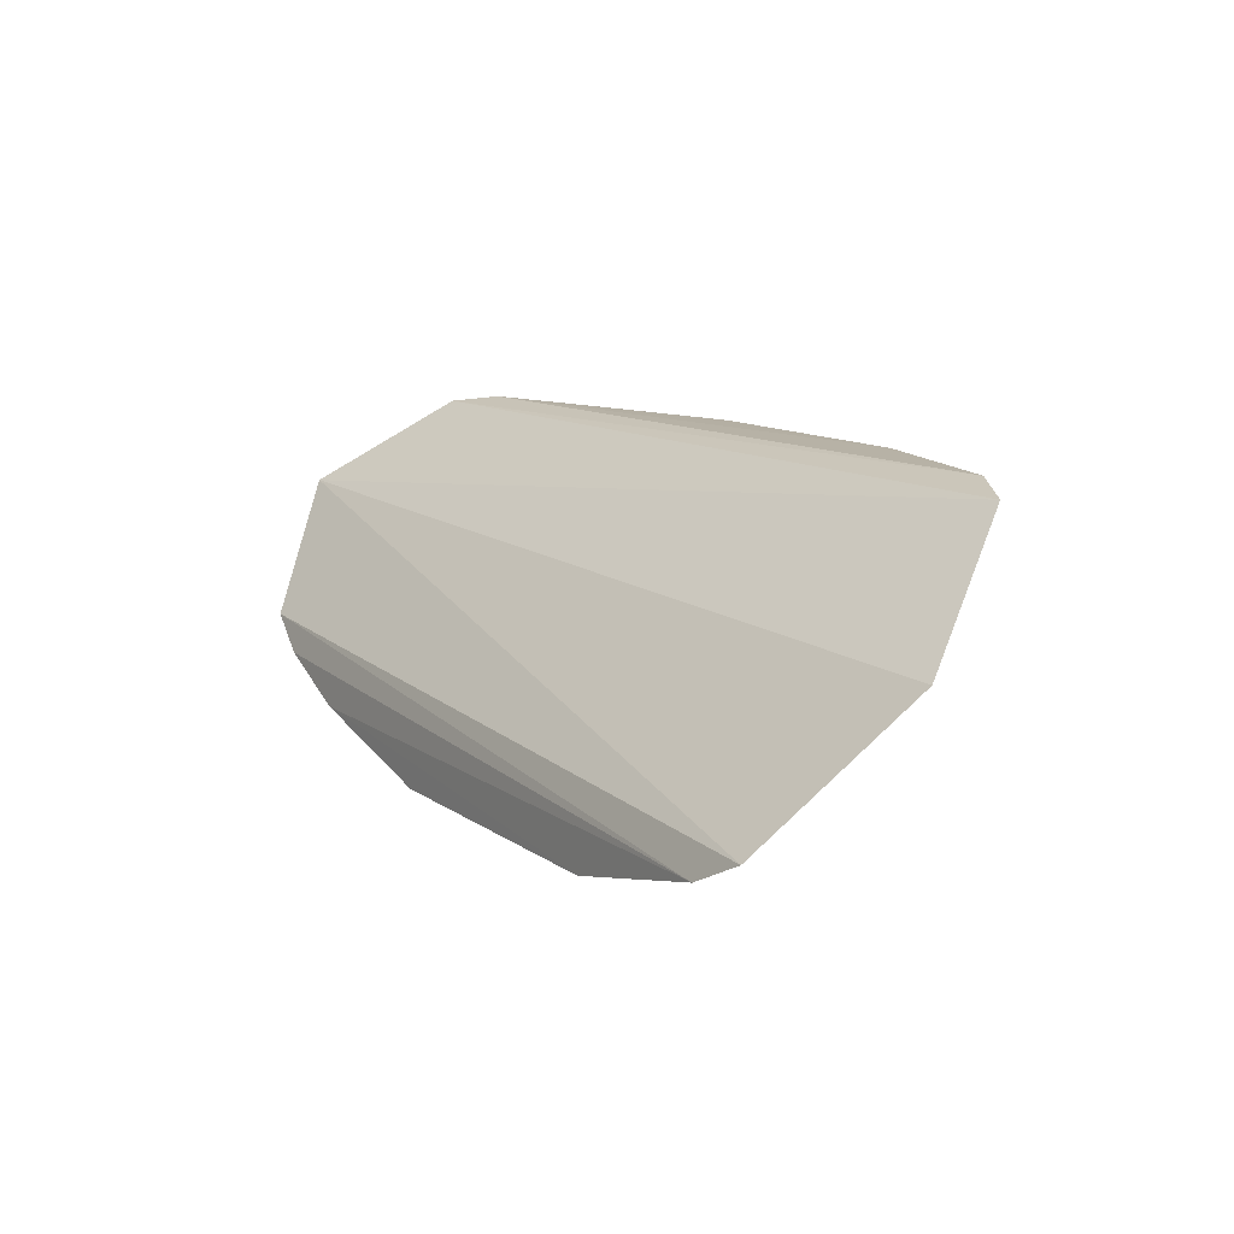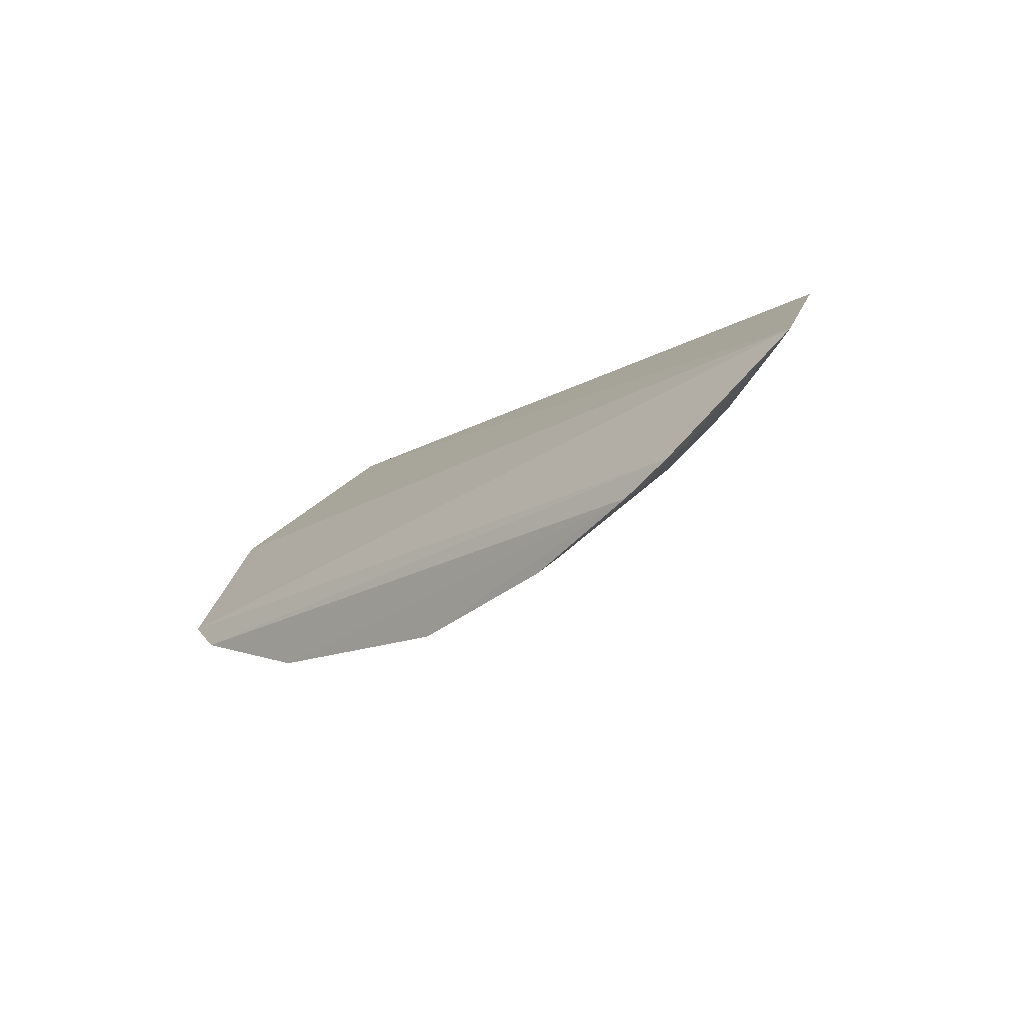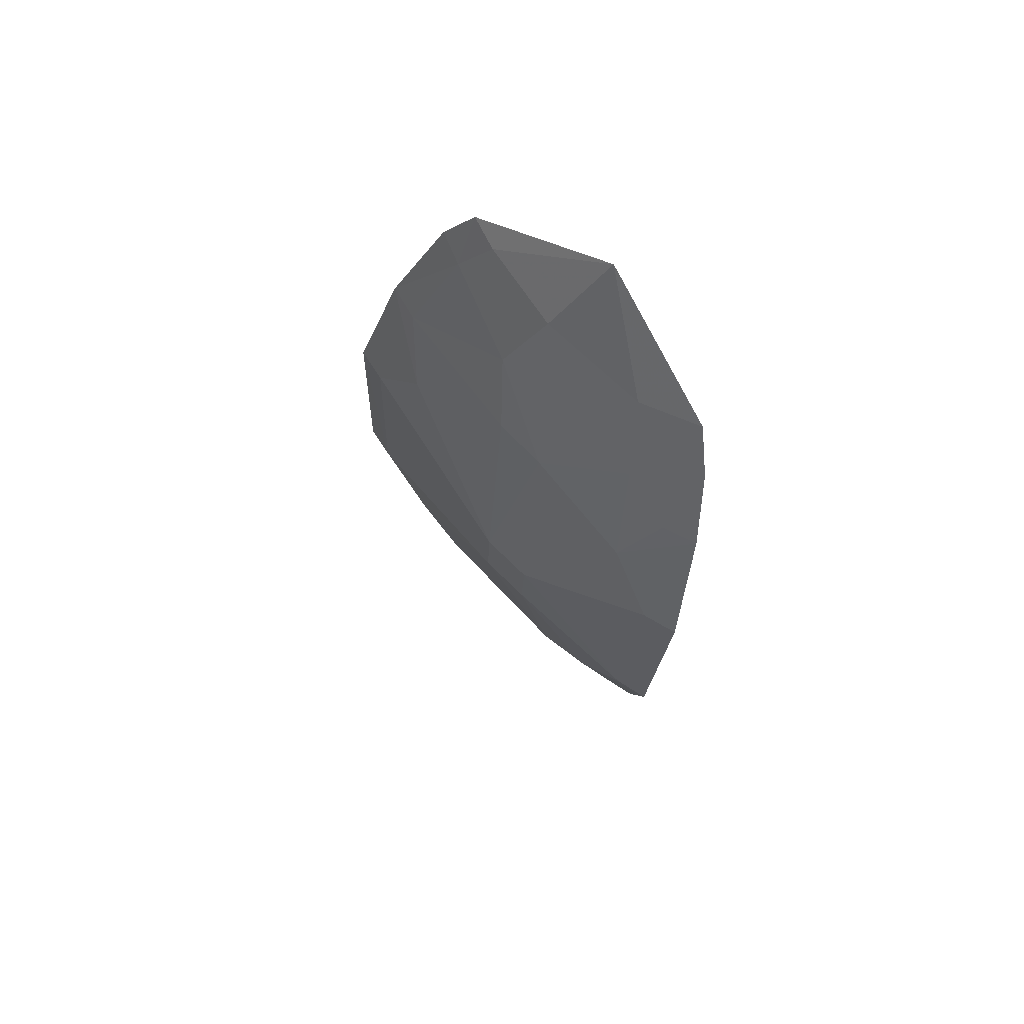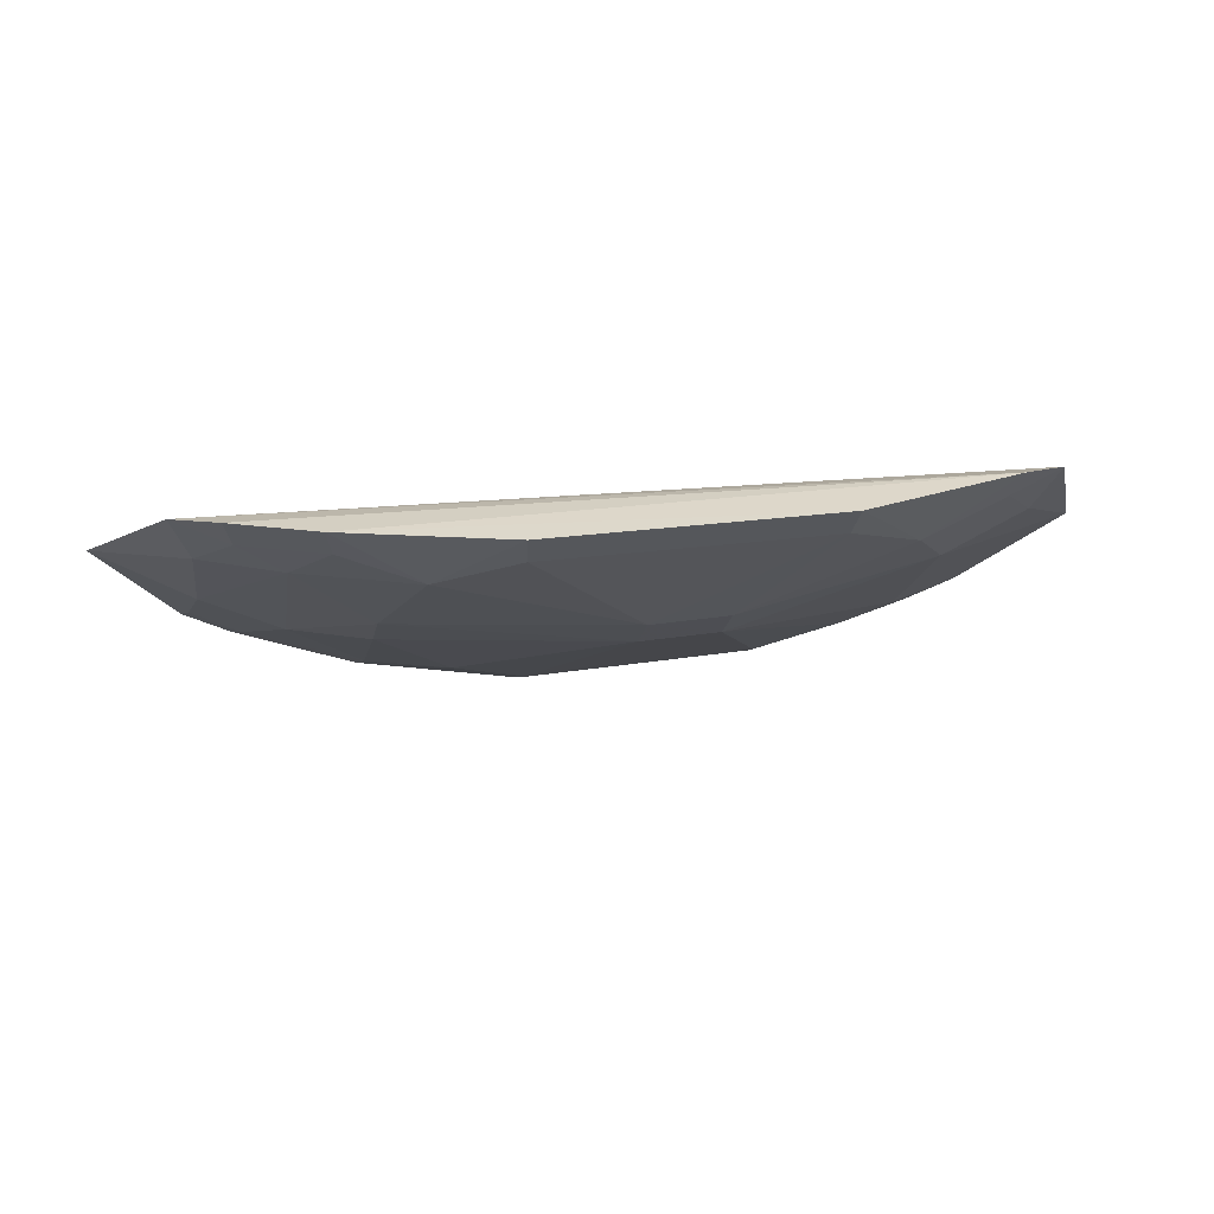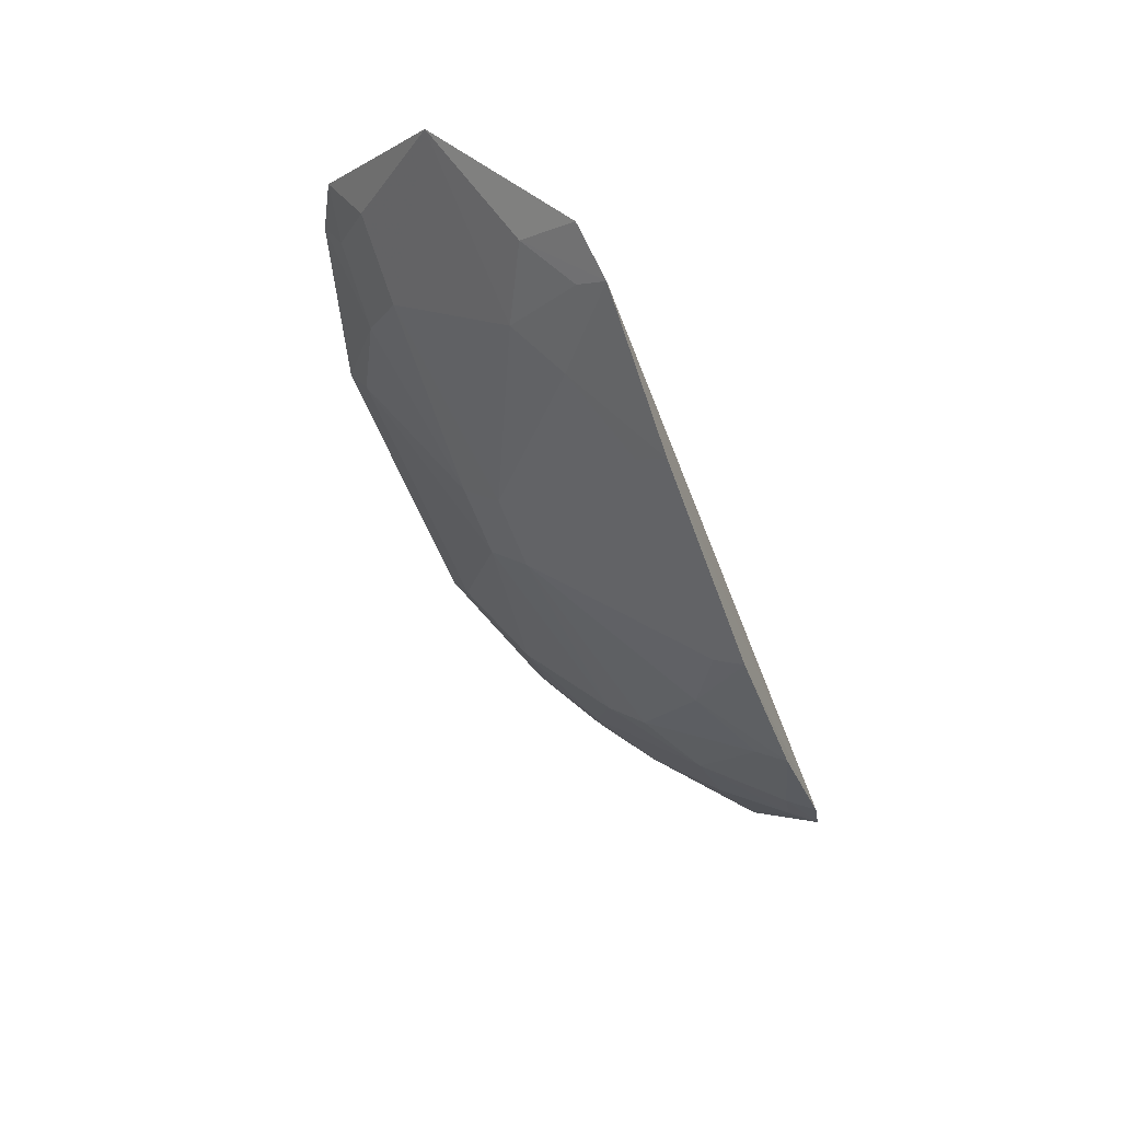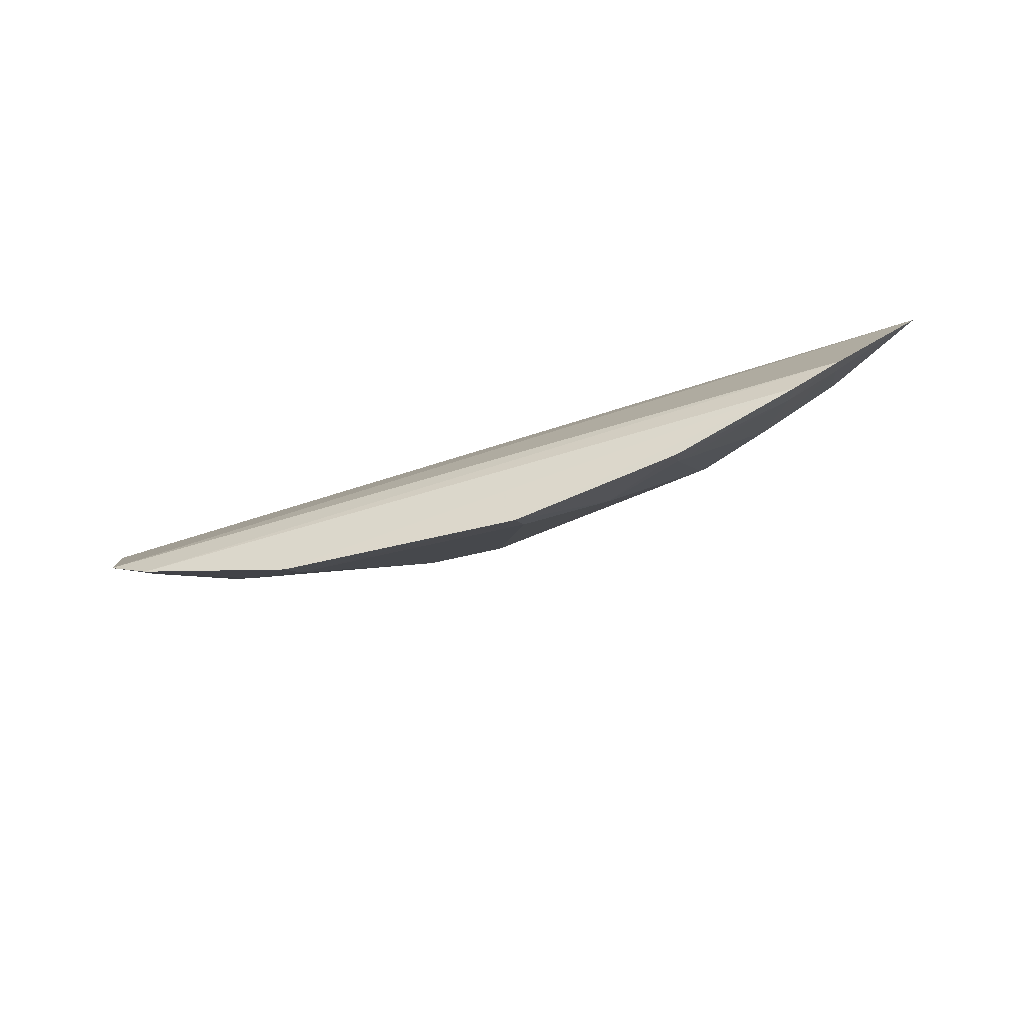
<metadata>
{"format":"obj","ext":"obj","renderer":"f3d","projection":"perspective","resolution":1024,"background":"white","views":[{"elev":12.3,"azim":56.6,"up":"+Y"},{"elev":-13.8,"azim":-131.0,"up":"+Z"},{"elev":-18.6,"azim":-92.1,"up":"+Y"},{"elev":29.2,"azim":-11.9,"up":"+Z"},{"elev":-53.8,"azim":109.5,"up":"+Z"},{"elev":-41.8,"azim":-161.2,"up":"+Z"}]}
</metadata>
<code>
v 0.04569 -0.3081 -0.3342
v 0.1459 -0.2358 -0.3811
v -0.1608 -0.2667 -0.336
v -0.1605 -0.1929 -0.4096
v -0.04164 -0.2012 -0.4446
v -0.1877 -0.223 -0.3663
v 0.121 -0.2842 -0.3379
v 0.01627 -0.2589 -0.4006
v 0.1209 -0.1941 -0.4264
v -0.09821 -0.2566 -0.3854
v 0.1042 -0.2933 -0.3341
v -0.04186 -0.1907 -0.4514
v 0.08734 -0.228 -0.4141
v -0.09884 -0.2015 -0.4309
v -0.1542 -0.2284 -0.3851
v -0.01259 -0.259 -0.4008
v -0.05702 -0.3072 -0.3336
v 0.08664 -0.2715 -0.3728
v 0.1035 -0.1903 -0.4359
v 0.115 -0.2146 -0.4146
v 0.04432 -0.2009 -0.4438
v -0.06934 -0.2152 -0.4296
v -0.1011 -0.191 -0.4375
v -0.1577 -0.2032 -0.4035
v -0.1263 -0.2295 -0.3992
v -0.1259 -0.2705 -0.3563
v -0.1543 -0.2558 -0.3559
v -0.0125 -0.2725 -0.387
v -0.1445 -0.2777 -0.3335
v -0.115 -0.2914 -0.3328
v 0.07333 -0.2867 -0.3581
v 0.1154 -0.2725 -0.358
v 0.1021 -0.2005 -0.4294
v 0.07274 -0.2144 -0.4284
v 0.04543 -0.1902 -0.4506
v -0.09874 -0.243 -0.3988
v -0.1442 -0.1903 -0.42
v -0.1405 -0.2005 -0.4149
v 0.0447 -0.3014 -0.3451
v -0.08448 -0.2854 -0.3572
v -0.1416 -0.2716 -0.3444
v 0.01619 -0.2724 -0.3868
v 0.1019 -0.2869 -0.345
v -0.05603 -0.3005 -0.3446
v -0.1127 -0.285 -0.3438
f 7 6 3
f 7 2 6
f 9 6 2
f 9 4 6
f 11 7 3
f 16 5 8
f 18 8 13
f 18 13 2
f 19 4 9
f 20 9 2
f 20 2 13
f 20 19 9
f 21 8 5
f 21 5 12
f 22 5 16
f 22 12 5
f 23 22 14
f 23 12 22
f 24 15 6
f 24 6 4
f 25 15 24
f 26 25 10
f 26 15 25
f 27 3 6
f 27 6 15
f 27 15 26
f 28 16 8
f 28 10 16
f 29 11 3
f 30 17 1
f 30 1 11
f 30 11 29
f 31 11 1
f 32 18 2
f 32 2 7
f 33 20 13
f 33 19 20
f 34 13 8
f 34 8 21
f 34 33 13
f 34 19 33
f 35 21 12
f 35 34 21
f 35 19 34
f 36 22 16
f 36 16 10
f 36 10 25
f 36 25 14
f 36 14 22
f 37 4 19
f 37 19 35
f 37 35 12
f 37 12 23
f 38 23 14
f 38 14 25
f 38 37 23
f 38 25 24
f 38 24 4
f 38 4 37
f 39 1 17
f 39 31 1
f 40 10 28
f 40 17 30
f 40 26 10
f 41 27 26
f 41 29 3
f 41 3 27
f 42 8 18
f 42 18 31
f 42 31 39
f 42 39 28
f 42 28 8
f 43 32 7
f 43 7 11
f 43 11 31
f 43 31 18
f 43 18 32
f 44 39 17
f 44 28 39
f 44 40 28
f 44 17 40
f 45 40 30
f 45 26 40
f 45 41 26
f 45 30 29
f 45 29 41

</code>
